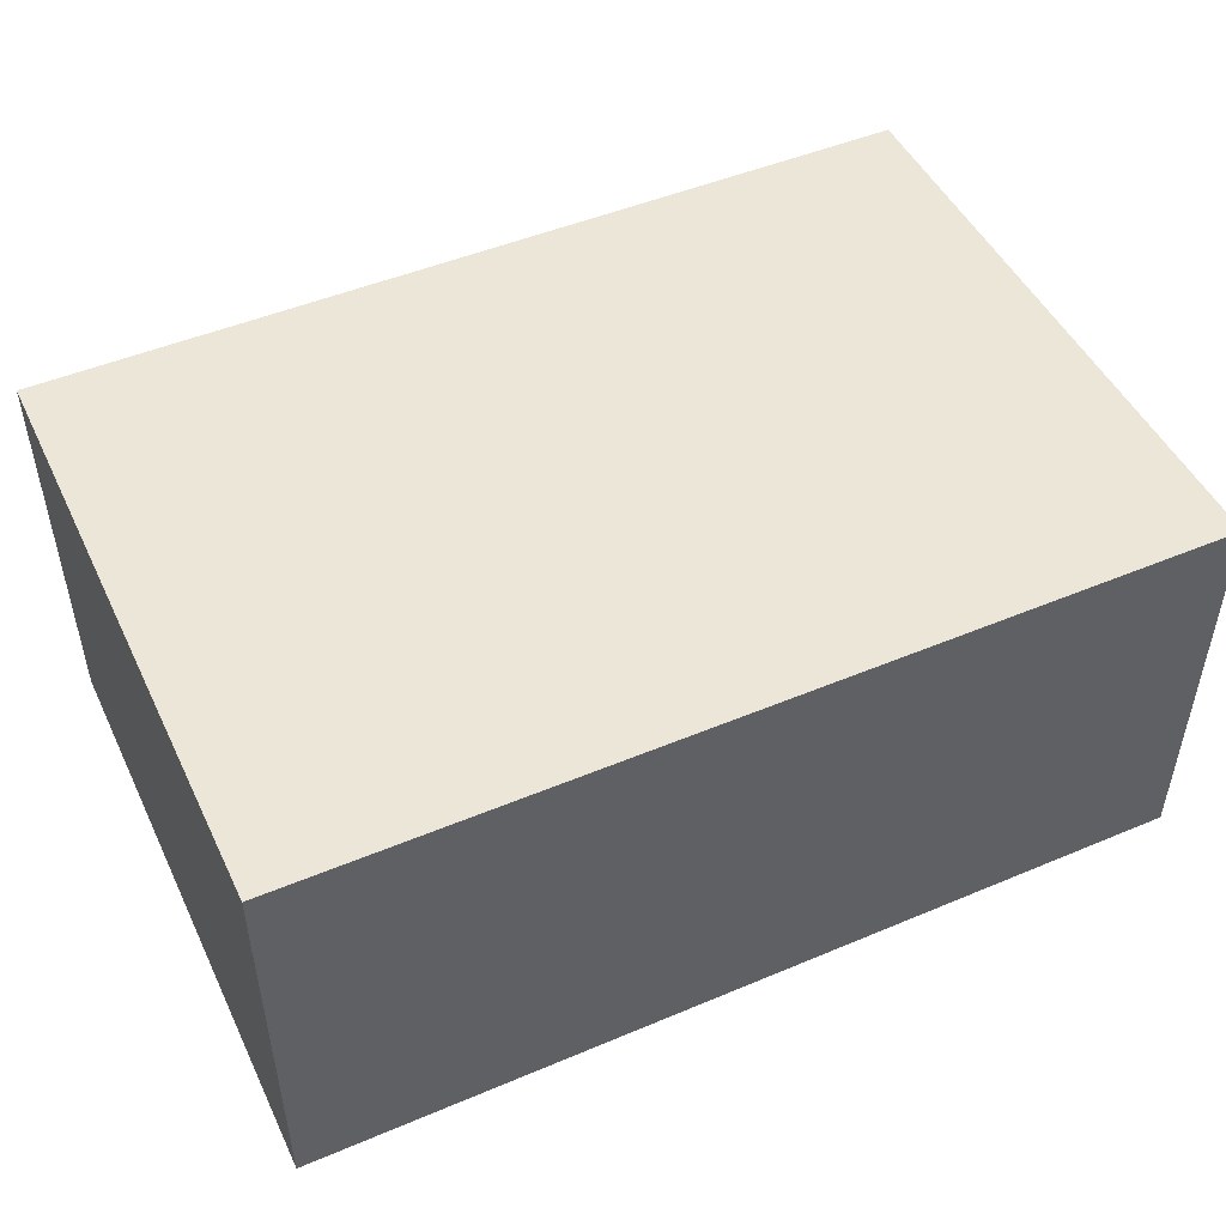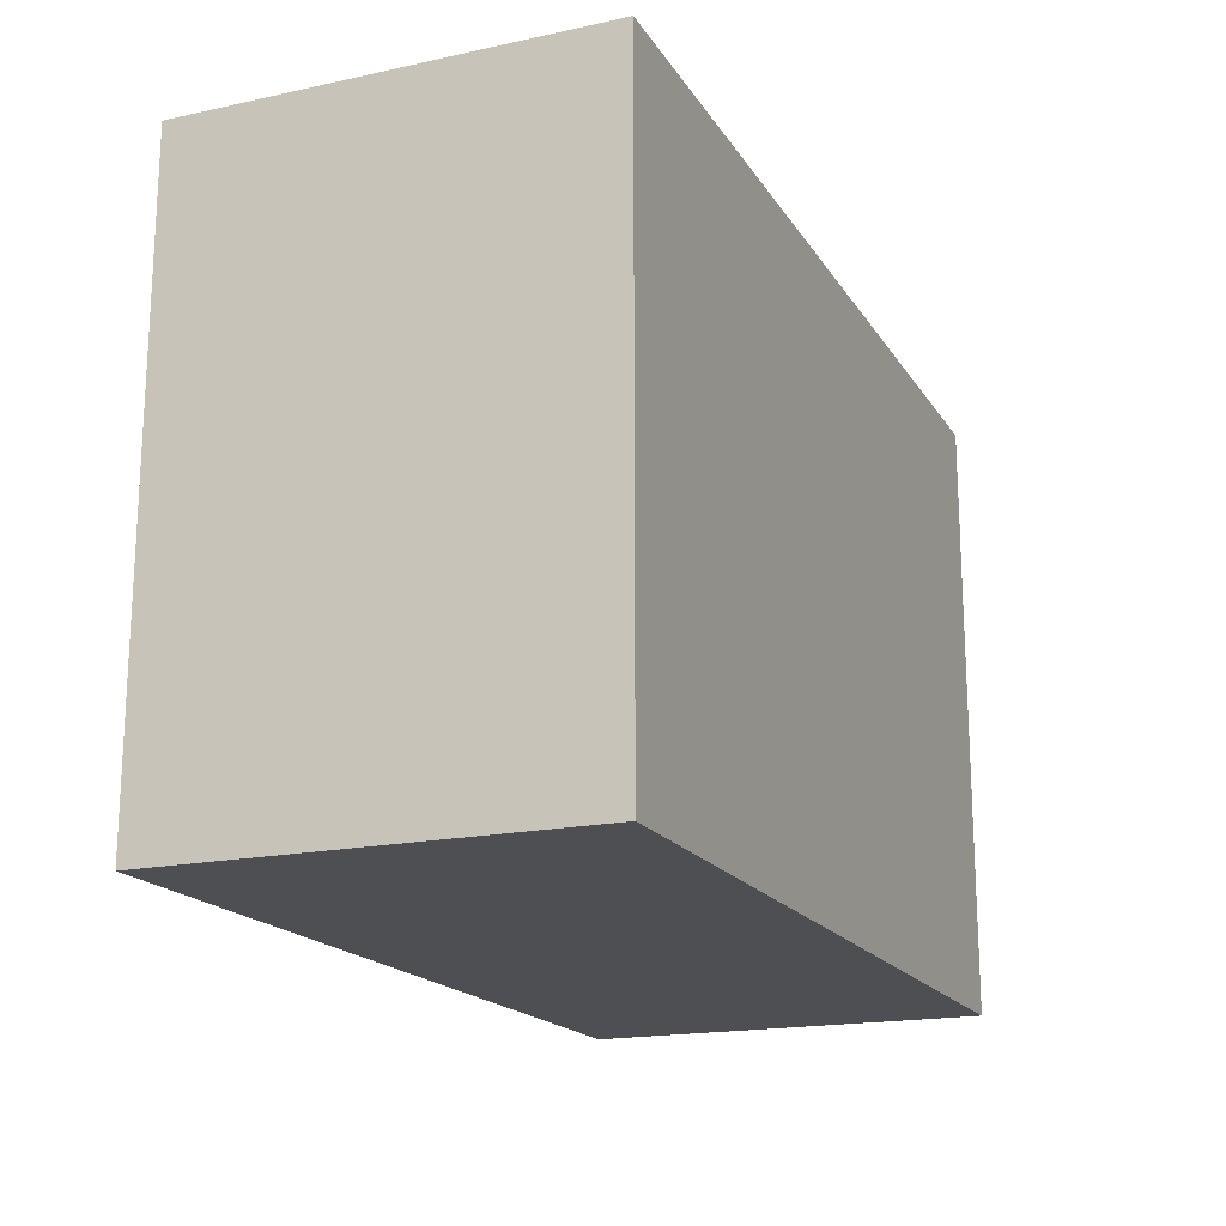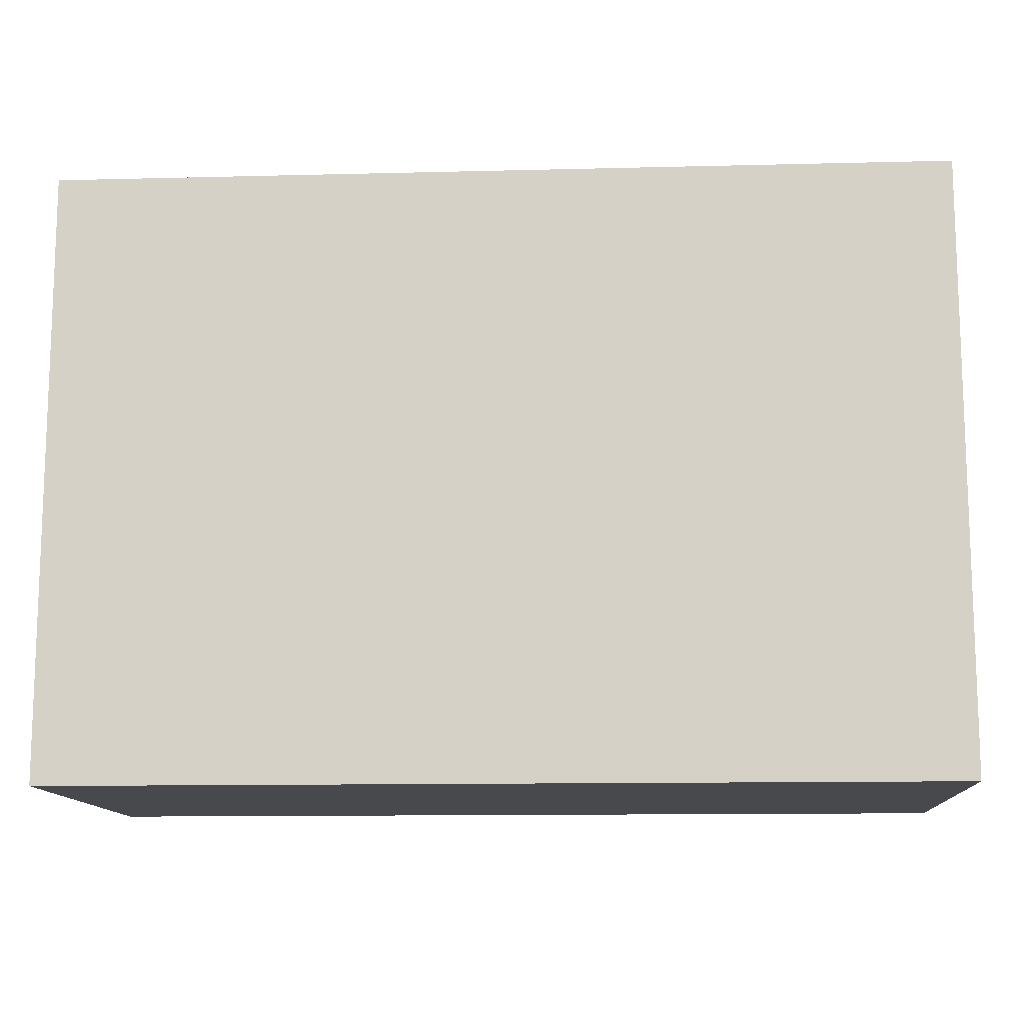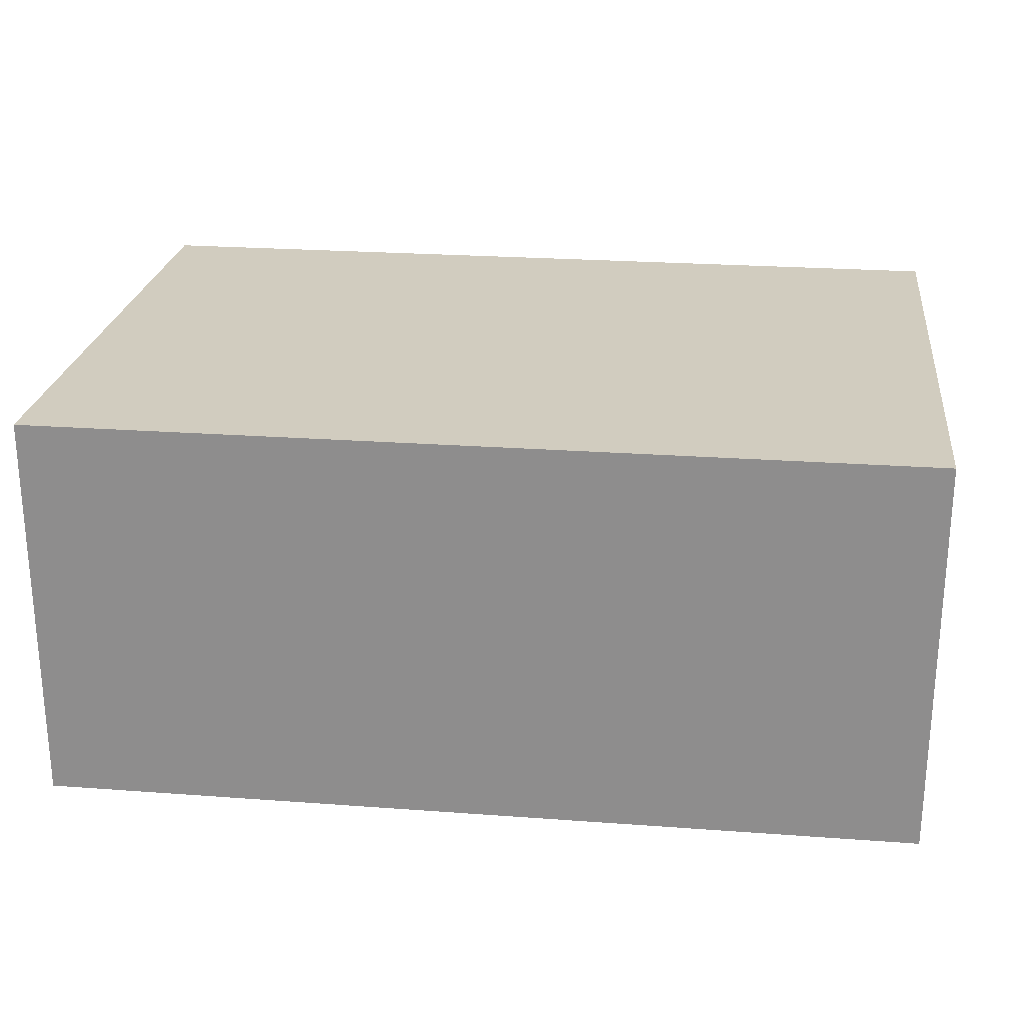
<metadata>
{"format":"obj","ext":"obj","renderer":"f3d","projection":"perspective","resolution":1024,"background":"white","views":[{"elev":48.6,"azim":154.9,"up":"+Y"},{"elev":-18.0,"azim":-67.3,"up":"+Z"},{"elev":-12.3,"azim":3.4,"up":"+Z"},{"elev":24.1,"azim":7.0,"up":"+Y"}]}
</metadata>
<code>
o Ammopack
v -0.06606 0.006006 0.03904
v -0.06606 0 -0.04504
v -0.06606 -0 0.04504
v -0.06606 0.006006 -0.03904
v -0.06606 0.01201 0.03303
v -0.06606 0.01201 -0.03303
v -0.06606 0.01802 0.02703
v -0.06606 0.01802 -0.02703
v -0.06606 0.02102 0.02402
v -0.06606 0.02102 0.01502
v -0.06606 0.02102 -0.01502
v -0.06606 0.02102 -0.02402
v -0.06606 0.02402 0.01802
v -0.06606 0.02402 0.01502
v -0.06606 0.02402 -0.01502
v -0.06606 0.02402 -0.01802
v -0.06606 0.02703 0.02102
v -0.06606 0.02703 0.01802
v -0.06606 0.02703 0.01502
v -0.06606 0.02703 -0.01502
v -0.06606 0.02703 -0.01802
v -0.06606 0.02703 -0.02102
v -0.06606 0.04204 0.02102
v -0.06606 0.04204 0.01802
v -0.06606 0.04204 0.01502
v -0.06606 0.04204 -0.01502
v -0.06606 0.04204 -0.01802
v -0.06606 0.04204 -0.02102
v -0.06606 0.04504 0.01802
v -0.06606 0.04504 0.01502
v -0.06606 0.04504 0.009009
v -0.06606 0.04504 -0.009009
v -0.06606 0.04504 -0.01502
v -0.06606 0.04504 -0.01802
v -0.06606 0.04805 0.03303
v -0.06606 0.04805 0.02703
v -0.06606 0.04805 0.02402
v -0.06606 0.04805 0.01502
v -0.06606 0.04805 0.009009
v -0.06606 0.04805 -0.009009
v -0.06606 0.04805 -0.01502
v -0.06606 0.04805 -0.02402
v -0.06606 0.04805 -0.02703
v -0.06606 0.04805 -0.03303
v -0.06606 0.05105 0.02703
v -0.06606 0.05105 -0.02703
v -0.06606 0.05405 0.03904
v -0.06606 0.05405 -0.03904
v -0.06606 0.06006 0.04504
v -0.06606 0.06006 -0.04504
v 0.06606 -0 0.04504
v 0.06606 0 -0.04504
v 0.06606 0.006006 0.03904
v 0.06606 0.006006 -0.03904
v 0.06606 0.01201 0.03303
v 0.06606 0.01201 -0.03303
v 0.06606 0.01802 0.02703
v 0.06606 0.01802 -0.02703
v 0.06606 0.02102 0.02402
v 0.06606 0.02102 0.01502
v 0.06606 0.02102 -0.01502
v 0.06606 0.02102 -0.02402
v 0.06606 0.02402 0.01802
v 0.06606 0.02402 0.01502
v 0.06606 0.02402 -0.01502
v 0.06606 0.02402 -0.01802
v 0.06606 0.02703 0.02102
v 0.06606 0.02703 0.01802
v 0.06606 0.02703 0.01502
v 0.06606 0.02703 -0.01502
v 0.06606 0.02703 -0.01802
v 0.06606 0.02703 -0.02102
v 0.06606 0.04204 0.02102
v 0.06606 0.04204 0.01802
v 0.06606 0.04204 0.01502
v 0.06606 0.04204 -0.01502
v 0.06606 0.04204 -0.01802
v 0.06606 0.04204 -0.02102
v 0.06606 0.04504 0.01802
v 0.06606 0.04504 0.01502
v 0.06606 0.04504 0.009009
v 0.06606 0.04504 -0.009009
v 0.06606 0.04504 -0.01502
v 0.06606 0.04504 -0.01802
v 0.06606 0.04805 0.03303
v 0.06606 0.04805 0.02703
v 0.06606 0.04805 0.02402
v 0.06606 0.04805 0.01502
v 0.06606 0.04805 0.009009
v 0.06606 0.04805 -0.009009
v 0.06606 0.04805 -0.01502
v 0.06606 0.04805 -0.02402
v 0.06606 0.04805 -0.02703
v 0.06606 0.04805 -0.03303
v 0.06606 0.05105 0.02703
v 0.06606 0.05105 -0.02703
v 0.06606 0.05405 0.03904
v 0.06606 0.05405 -0.03904
v 0.06606 0.06006 0.04504
v 0.06606 0.06006 -0.04504
v -0.06006 0.006006 0.04504
v -0.06606 0.06006 0.04504
v -0.06606 -0 0.04504
v -0.06006 0.05405 0.04504
v -0.05405 0.01201 0.04504
v -0.05405 0.04805 0.04504
v 0.05405 0.01201 0.04504
v 0.05405 0.04805 0.04504
v 0.06006 0.006006 0.04504
v 0.06006 0.05405 0.04504
v 0.06606 -0 0.04504
v 0.06606 0.06006 0.04504
v -0.06606 0 -0.04504
v -0.06606 0.06006 -0.04504
v -0.06006 0.006006 -0.04504
v -0.06006 0.05405 -0.04504
v -0.05405 0.01201 -0.04504
v -0.05405 0.04805 -0.04504
v -0.04204 0.04805 -0.04504
v -0.04204 0.05405 -0.04504
v -0.04204 0.06006 -0.04504
v -0.03904 0.04504 -0.04504
v -0.03904 0.04805 -0.04504
v -0.02703 0.04504 -0.04504
v -0.02703 0.04805 -0.04504
v -0.02402 0.04805 -0.04504
v -0.02402 0.05405 -0.04504
v -0.02402 0.06006 -0.04504
v 0.02402 0.04805 -0.04504
v 0.02402 0.05405 -0.04504
v 0.02402 0.06006 -0.04504
v 0.02703 0.04504 -0.04504
v 0.02703 0.04805 -0.04504
v 0.03904 0.04504 -0.04504
v 0.03904 0.04805 -0.04504
v 0.04204 0.04805 -0.04504
v 0.04204 0.05405 -0.04504
v 0.04204 0.06006 -0.04504
v 0.05405 0.01201 -0.04504
v 0.05405 0.04805 -0.04504
v 0.06006 0.006006 -0.04504
v 0.06006 0.05405 -0.04504
v 0.06606 0 -0.04504
v 0.06606 0.06006 -0.04504
v -0.06006 -0 0.03904
v 0.06606 -0 0.04504
v -0.06606 -0 0.04504
v 0.06006 -0 0.03904
v -0.06006 0 -0.03904
v 0.06006 0 -0.03904
v -0.06606 0 -0.04504
v 0.06606 0 -0.04504
v -0.06606 0.06006 0.04504
v 0.06606 0.06006 0.04504
v -0.06006 0.06006 0.03904
v 0.06006 0.06006 0.03904
v -0.05405 0.06006 0.03303
v 0.05405 0.06006 0.03303
v -0.01201 0.06006 0.03003
v 0.01201 0.06006 0.03003
v -0.01802 0.06006 0.02703
v -0.01201 0.06006 0.02703
v 0.01201 0.06006 0.02703
v 0.01802 0.06006 0.02703
v -0.02102 0.06006 0.02402
v -0.01802 0.06006 0.02402
v -0.01201 0.06006 0.02402
v 0.01201 0.06006 0.02402
v 0.01802 0.06006 0.02402
v 0.02102 0.06006 0.02402
v -0.02402 0.06006 0.02102
v -0.02102 0.06006 0.02102
v -0.01802 0.06006 0.02102
v 0.01802 0.06006 0.02102
v 0.02102 0.06006 0.02102
v 0.02402 0.06006 0.02102
v -0.02703 0.06006 0.01802
v -0.02402 0.06006 0.01802
v -0.02102 0.06006 0.01802
v -0.01802 0.06006 0.01802
v -0.01201 0.06006 0.01802
v -0.003003 0.06006 0.01802
v 0.003003 0.06006 0.01802
v 0.01201 0.06006 0.01802
v 0.01802 0.06006 0.01802
v 0.02102 0.06006 0.01802
v 0.02402 0.06006 0.01802
v 0.02703 0.06006 0.01802
v -0.02102 0.06006 0.01502
v -0.01802 0.06006 0.01502
v -0.01201 0.06006 0.01502
v -0.009009 0.06006 0.01502
v -0.006006 0.06006 0.01502
v -0.003003 0.06006 0.01502
v 0.003003 0.06006 0.01502
v 0.006006 0.06006 0.01502
v 0.009009 0.06006 0.01502
v 0.01201 0.06006 0.01502
v 0.01802 0.06006 0.01502
v 0.02102 0.06006 0.01502
v -0.03003 0.06006 0.01201
v -0.02703 0.06006 0.01201
v -0.02402 0.06006 0.01201
v 0.02402 0.06006 0.01201
v 0.02703 0.06006 0.01201
v 0.03003 0.06006 0.01201
v -0.02102 0.06006 -0.009009
v -0.009009 0.06006 -0.009009
v -0.006006 0.06006 -0.009009
v 0.006006 0.06006 -0.009009
v 0.009009 0.06006 -0.009009
v 0.02102 0.06006 -0.009009
v -0.03003 0.06006 -0.01201
v -0.02703 0.06006 -0.01201
v -0.02402 0.06006 -0.01201
v -0.02102 0.06006 -0.01201
v -0.009009 0.06006 -0.01201
v -0.006006 0.06006 -0.01201
v 0.006006 0.06006 -0.01201
v 0.009009 0.06006 -0.01201
v 0.02102 0.06006 -0.01201
v 0.02402 0.06006 -0.01201
v 0.02703 0.06006 -0.01201
v 0.03003 0.06006 -0.01201
v -0.02102 0.06006 -0.01502
v -0.009009 0.06006 -0.01502
v -0.006006 0.06006 -0.01502
v 0.006006 0.06006 -0.01502
v 0.009009 0.06006 -0.01502
v 0.02102 0.06006 -0.01502
v -0.02703 0.06006 -0.01802
v -0.02402 0.06006 -0.01802
v -0.02102 0.06006 -0.01802
v 0.02102 0.06006 -0.01802
v 0.02402 0.06006 -0.01802
v 0.02703 0.06006 -0.01802
v -0.03904 0.06006 -0.02102
v -0.02703 0.06006 -0.02102
v -0.02402 0.06006 -0.02102
v -0.02102 0.06006 -0.02102
v -0.01502 0.06006 -0.02102
v 0.01802 0.06006 -0.02102
v 0.02102 0.06006 -0.02102
v 0.02402 0.06006 -0.02102
v 0.02703 0.06006 -0.02102
v 0.03904 0.06006 -0.02102
v -0.04204 0.06006 -0.02402
v -0.03904 0.06006 -0.02402
v -0.02703 0.06006 -0.02402
v -0.02402 0.06006 -0.02402
v -0.02102 0.06006 -0.02402
v -0.01802 0.06006 -0.02402
v -0.01502 0.06006 -0.02402
v -0.01201 0.06006 -0.02402
v 0.01201 0.06006 -0.02402
v 0.01802 0.06006 -0.02402
v 0.02102 0.06006 -0.02402
v 0.02402 0.06006 -0.02402
v 0.02703 0.06006 -0.02402
v 0.03904 0.06006 -0.02402
v 0.04204 0.06006 -0.02402
v -0.01802 0.06006 -0.02703
v -0.01201 0.06006 -0.02703
v 0.01201 0.06006 -0.02703
v 0.01802 0.06006 -0.02703
v -0.01201 0.06006 -0.03003
v 0.01201 0.06006 -0.03003
v -0.05405 0.06006 -0.03303
v -0.04204 0.06006 -0.03303
v -0.02402 0.06006 -0.03303
v 0.02402 0.06006 -0.03303
v 0.04204 0.06006 -0.03303
v 0.05405 0.06006 -0.03303
v -0.06006 0.06006 -0.03904
v -0.04204 0.06006 -0.03904
v -0.02402 0.06006 -0.03904
v 0.02402 0.06006 -0.03904
v 0.04204 0.06006 -0.03904
v 0.06006 0.06006 -0.03904
v -0.06606 0.06006 -0.04504
v -0.04204 0.06006 -0.04504
v -0.02402 0.06006 -0.04504
v 0.02402 0.06006 -0.04504
v 0.04204 0.06006 -0.04504
v 0.06606 0.06006 -0.04504
f 1 2 3
f 4 2 1
f 5 4 1
f 6 4 5
f 7 6 5
f 8 6 7
f 9 8 7
f 10 8 9
f 11 8 10
f 12 8 11
f 13 10 9
f 14 11 10
f 14 10 13
f 15 12 11
f 15 11 14
f 16 12 15
f 17 13 9
f 18 14 13
f 18 13 17
f 19 15 14
f 19 14 18
f 20 16 15
f 20 15 19
f 21 12 16
f 21 16 20
f 22 12 21
f 23 17 9
f 23 18 17
f 24 20 19
f 24 18 23
f 24 19 18
f 24 21 20
f 25 21 24
f 26 21 25
f 27 22 21
f 27 21 26
f 28 12 22
f 28 22 27
f 29 24 23
f 29 25 24
f 30 26 25
f 30 25 29
f 31 26 30
f 32 26 31
f 33 27 26
f 33 26 32
f 34 28 27
f 34 27 33
f 35 5 1
f 35 7 5
f 36 9 7
f 36 7 35
f 37 23 9
f 37 9 36
f 37 29 23
f 37 30 29
f 38 31 30
f 38 30 37
f 39 32 31
f 39 31 38
f 40 33 32
f 40 32 39
f 41 34 33
f 41 33 40
f 42 28 34
f 42 34 41
f 42 8 12
f 42 12 28
f 43 6 8
f 43 8 42
f 44 4 6
f 44 6 43
f 45 41 40
f 45 43 42
f 45 40 39
f 45 37 36
f 45 38 37
f 45 36 35
f 45 39 38
f 45 42 41
f 46 44 43
f 46 43 45
f 47 1 3
f 47 45 35
f 47 46 45
f 47 35 1
f 48 44 46
f 48 46 47
f 48 2 4
f 48 4 44
f 49 47 3
f 49 48 47
f 50 2 48
f 50 48 49
f 51 52 53
f 53 52 54
f 53 54 55
f 55 54 56
f 55 56 57
f 57 56 58
f 57 58 59
f 59 58 60
f 60 58 61
f 61 58 62
f 59 60 63
f 60 61 64
f 63 60 64
f 61 62 65
f 64 61 65
f 65 62 66
f 59 63 67
f 63 64 68
f 67 63 68
f 64 65 69
f 68 64 69
f 65 66 70
f 69 65 70
f 66 62 71
f 70 66 71
f 71 62 72
f 59 67 73
f 67 68 73
f 69 70 74
f 73 68 74
f 68 69 74
f 70 71 74
f 74 71 75
f 75 71 76
f 71 72 77
f 76 71 77
f 72 62 78
f 77 72 78
f 73 74 79
f 74 75 79
f 75 76 80
f 79 75 80
f 80 76 81
f 81 76 82
f 76 77 83
f 82 76 83
f 77 78 84
f 83 77 84
f 53 55 85
f 55 57 85
f 57 59 86
f 85 57 86
f 59 73 87
f 86 59 87
f 73 79 87
f 79 80 87
f 80 81 88
f 87 80 88
f 81 82 89
f 88 81 89
f 82 83 90
f 89 82 90
f 83 84 91
f 90 83 91
f 84 78 92
f 91 84 92
f 62 58 92
f 78 62 92
f 58 56 93
f 92 58 93
f 56 54 94
f 93 56 94
f 90 91 95
f 92 93 95
f 89 90 95
f 86 87 95
f 87 88 95
f 85 86 95
f 88 89 95
f 91 92 95
f 93 94 96
f 95 93 96
f 51 53 97
f 85 95 97
f 95 96 97
f 53 85 97
f 96 94 98
f 97 96 98
f 54 52 98
f 94 54 98
f 51 97 99
f 97 98 99
f 98 52 100
f 99 98 100
f 101 102 103
f 104 102 101
f 105 104 101
f 106 104 105
f 107 105 101
f 107 106 105
f 108 104 106
f 108 106 107
f 109 101 103
f 109 107 101
f 109 108 107
f 110 104 108
f 110 108 109
f 110 102 104
f 111 109 103
f 111 110 109
f 112 102 110
f 112 110 111
f 113 114 115
f 115 114 116
f 115 116 117
f 117 116 118
f 117 118 119
f 118 116 119
f 116 114 120
f 119 116 120
f 120 114 121
f 117 119 122
f 119 120 123
f 122 119 123
f 120 121 123
f 117 122 124
f 122 123 124
f 123 121 125
f 124 123 125
f 124 125 126
f 125 121 126
f 126 121 127
f 127 121 128
f 124 126 129
f 126 127 129
f 127 128 130
f 129 127 130
f 130 128 131
f 117 124 132
f 124 129 132
f 130 131 133
f 132 129 133
f 129 130 133
f 117 132 134
f 132 133 134
f 133 131 135
f 134 133 135
f 134 135 136
f 135 131 136
f 136 131 137
f 137 131 138
f 115 117 139
f 117 134 139
f 134 136 139
f 136 137 140
f 139 136 140
f 113 115 141
f 115 139 141
f 139 140 141
f 140 137 142
f 141 140 142
f 137 138 142
f 113 141 143
f 141 142 143
f 142 138 144
f 143 142 144
f 145 146 147
f 148 146 145
f 149 145 147
f 149 148 145
f 150 146 148
f 150 148 149
f 151 149 147
f 151 150 149
f 152 146 150
f 152 150 151
f 153 154 155
f 155 154 156
f 155 156 157
f 157 156 158
f 157 158 159
f 159 158 160
f 157 159 161
f 159 160 162
f 161 159 162
f 160 158 163
f 162 160 163
f 163 158 164
f 157 161 165
f 161 162 166
f 165 161 166
f 162 163 167
f 166 162 167
f 163 164 168
f 167 163 168
f 164 158 169
f 168 164 169
f 169 158 170
f 157 165 171
f 165 166 172
f 171 165 172
f 167 168 173
f 172 166 173
f 166 167 173
f 168 169 173
f 169 170 174
f 173 169 174
f 170 158 175
f 174 170 175
f 175 158 176
f 157 171 177
f 171 172 178
f 177 171 178
f 173 174 179
f 178 172 179
f 172 173 179
f 174 175 179
f 179 175 180
f 180 175 181
f 181 175 182
f 182 175 183
f 183 175 184
f 184 175 185
f 175 176 186
f 185 175 186
f 176 158 187
f 186 176 187
f 187 158 188
f 178 179 189
f 179 180 189
f 180 181 190
f 189 180 190
f 181 182 191
f 190 181 191
f 191 182 192
f 192 182 193
f 182 183 194
f 193 182 194
f 183 184 195
f 194 183 195
f 195 184 196
f 196 184 197
f 184 185 198
f 197 184 198
f 185 186 199
f 198 185 199
f 186 187 199
f 199 187 200
f 157 177 201
f 177 178 202
f 201 177 202
f 178 189 203
f 202 178 203
f 200 187 204
f 187 188 204
f 188 158 205
f 204 188 205
f 205 158 206
f 203 189 207
f 202 203 207
f 189 190 207
f 190 191 207
f 191 192 207
f 192 193 208
f 207 192 208
f 193 194 209
f 208 193 209
f 195 196 209
f 194 195 209
f 196 197 210
f 209 196 210
f 197 198 211
f 210 197 211
f 198 199 211
f 199 200 211
f 200 204 212
f 211 200 212
f 204 205 212
f 157 201 213
f 201 202 213
f 209 210 214
f 213 202 214
f 208 209 214
f 202 207 214
f 207 208 214
f 211 212 214
f 210 211 214
f 214 212 215
f 215 212 216
f 216 212 217
f 217 212 218
f 218 212 219
f 219 212 220
f 212 205 221
f 220 212 221
f 221 205 222
f 205 206 223
f 222 205 223
f 206 158 224
f 223 206 224
f 215 216 225
f 216 217 225
f 217 218 226
f 225 217 226
f 218 219 227
f 226 218 227
f 219 220 228
f 227 219 228
f 220 221 229
f 228 220 229
f 221 222 230
f 229 221 230
f 213 214 231
f 214 215 231
f 226 227 232
f 231 215 232
f 228 229 232
f 227 228 232
f 225 226 232
f 215 225 232
f 229 230 232
f 232 230 233
f 230 222 234
f 233 230 234
f 222 223 235
f 234 222 235
f 223 224 236
f 235 223 236
f 213 231 237
f 157 213 237
f 231 232 237
f 237 232 238
f 232 233 239
f 238 232 239
f 233 234 240
f 239 233 240
f 240 234 241
f 241 234 242
f 234 235 243
f 242 234 243
f 235 236 244
f 243 235 244
f 236 224 245
f 244 236 245
f 224 158 246
f 245 224 246
f 157 237 247
f 237 238 248
f 247 237 248
f 238 239 249
f 248 238 249
f 239 240 249
f 249 240 250
f 240 241 251
f 250 240 251
f 251 241 252
f 241 242 253
f 252 241 253
f 253 242 254
f 254 242 255
f 242 243 256
f 255 242 256
f 243 244 257
f 256 243 257
f 244 245 257
f 257 245 258
f 245 246 259
f 258 245 259
f 246 158 260
f 259 246 260
f 260 158 261
f 251 252 262
f 253 254 262
f 250 251 262
f 252 253 262
f 254 255 263
f 262 254 263
f 255 256 264
f 263 255 264
f 257 258 265
f 264 256 265
f 256 257 265
f 262 263 266
f 263 264 266
f 264 265 267
f 266 264 267
f 155 157 268
f 157 247 268
f 247 248 269
f 268 247 269
f 249 250 269
f 248 249 269
f 250 262 270
f 269 250 270
f 266 267 270
f 262 266 270
f 267 265 271
f 270 267 271
f 265 258 271
f 258 259 271
f 260 261 271
f 259 260 271
f 261 158 272
f 271 261 272
f 158 156 273
f 272 158 273
f 153 155 274
f 155 268 274
f 268 269 274
f 269 270 275
f 274 269 275
f 270 271 276
f 275 270 276
f 271 272 277
f 276 271 277
f 272 273 278
f 277 272 278
f 273 156 279
f 278 273 279
f 156 154 279
f 153 274 280
f 274 275 280
f 275 276 281
f 280 275 281
f 276 277 282
f 281 276 282
f 277 278 283
f 282 277 283
f 278 279 284
f 283 278 284
f 279 154 285
f 284 279 285

</code>
